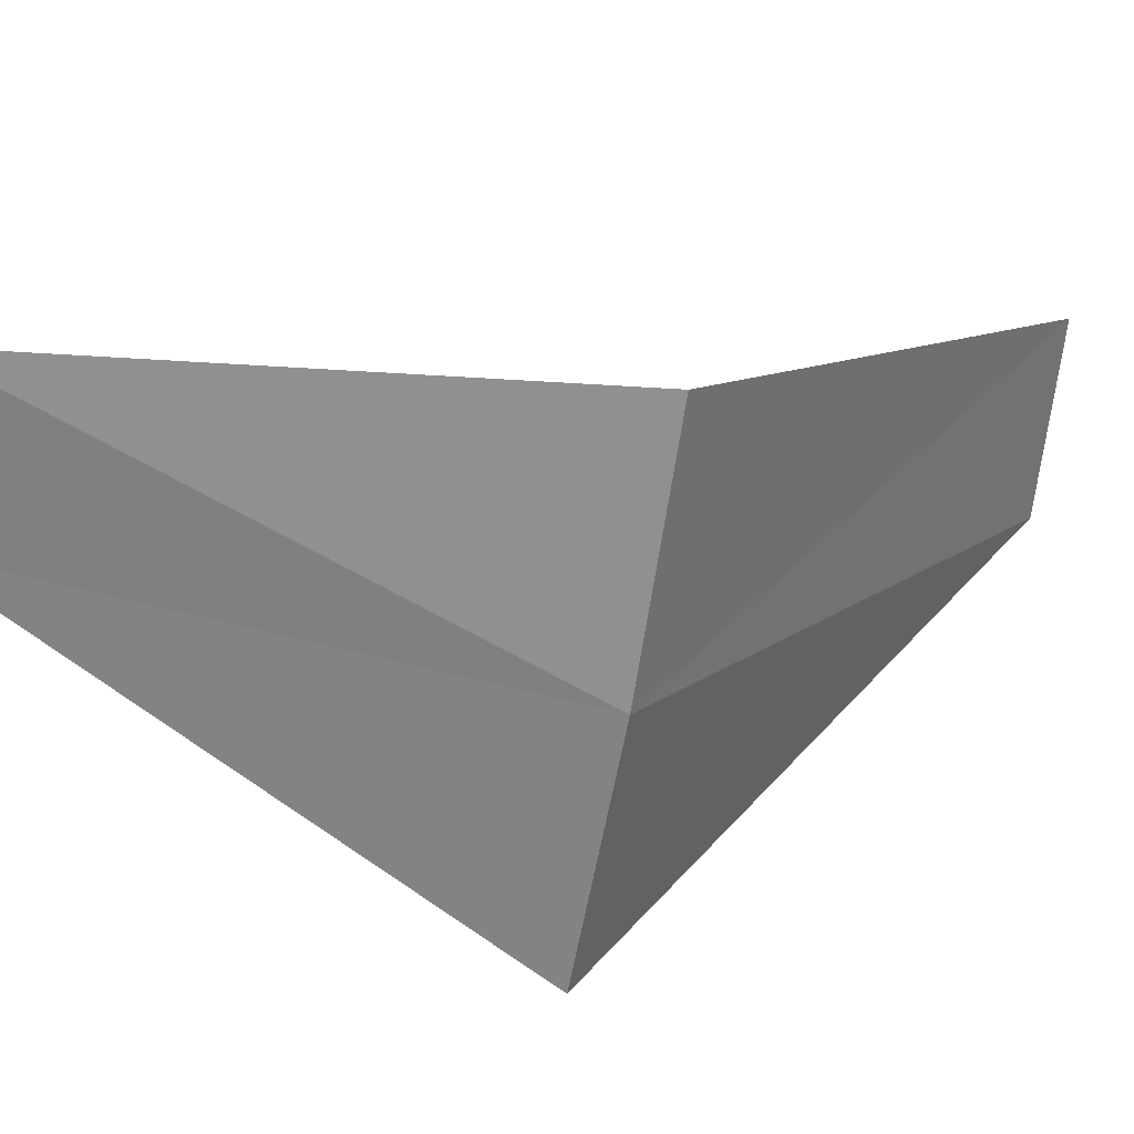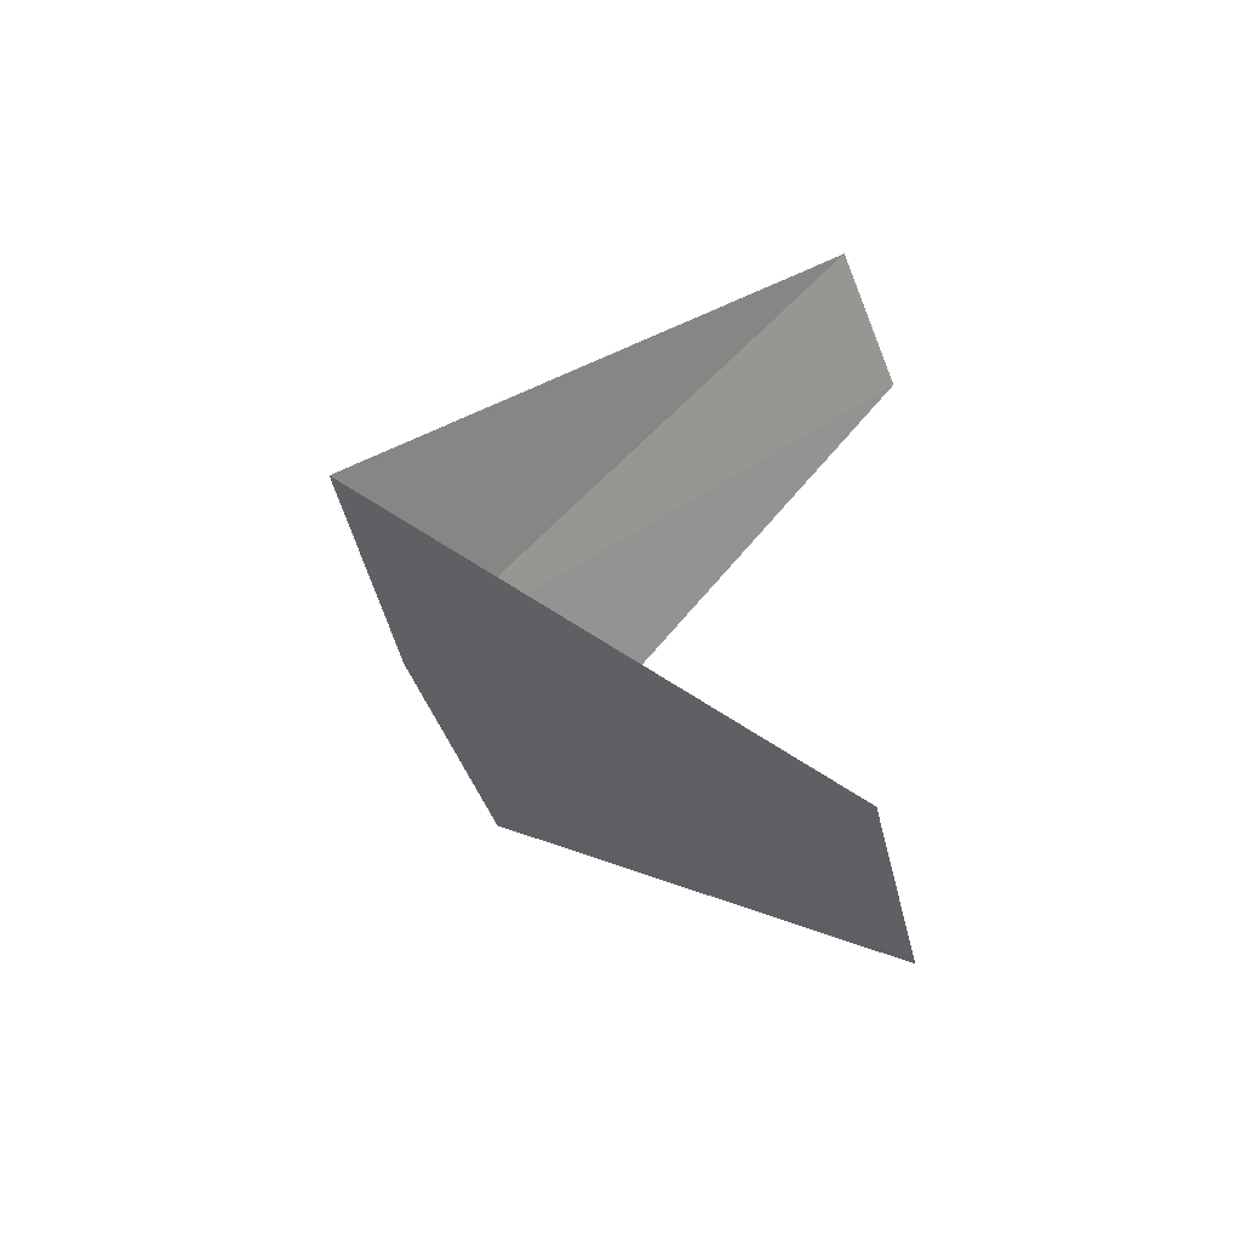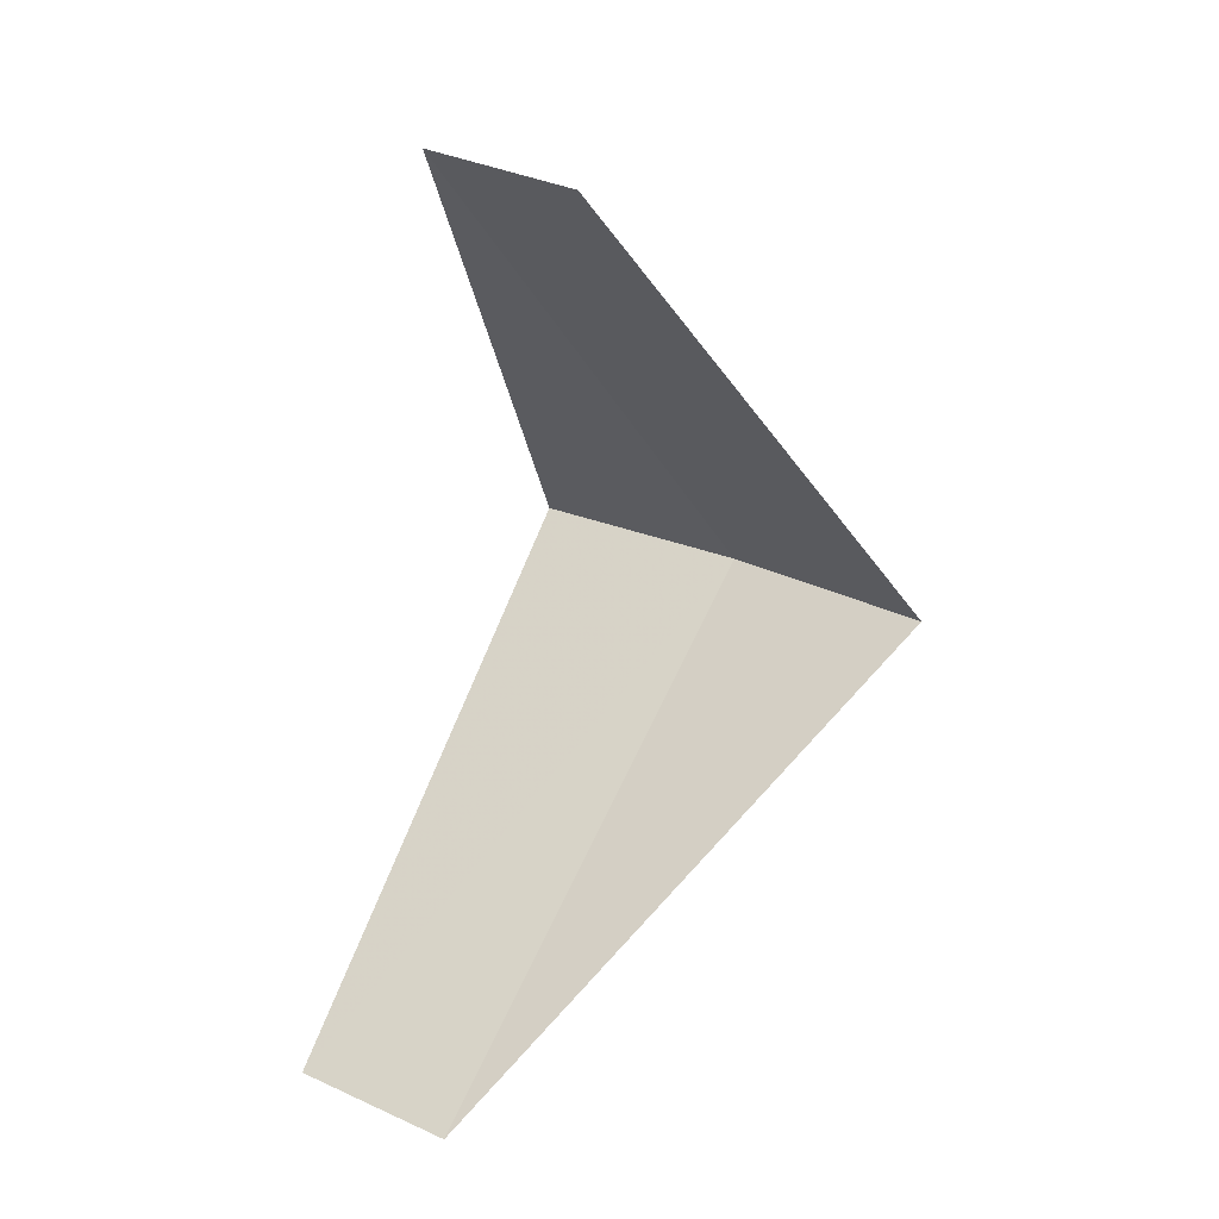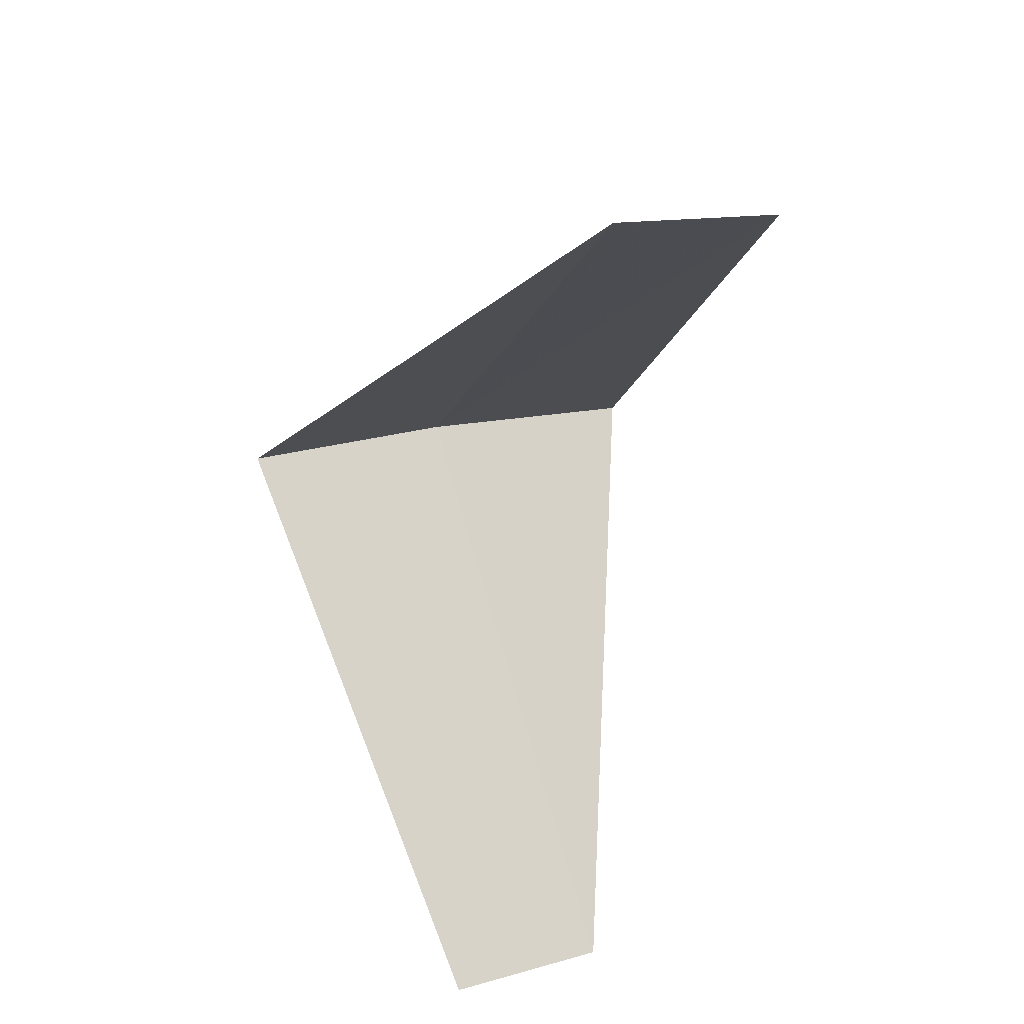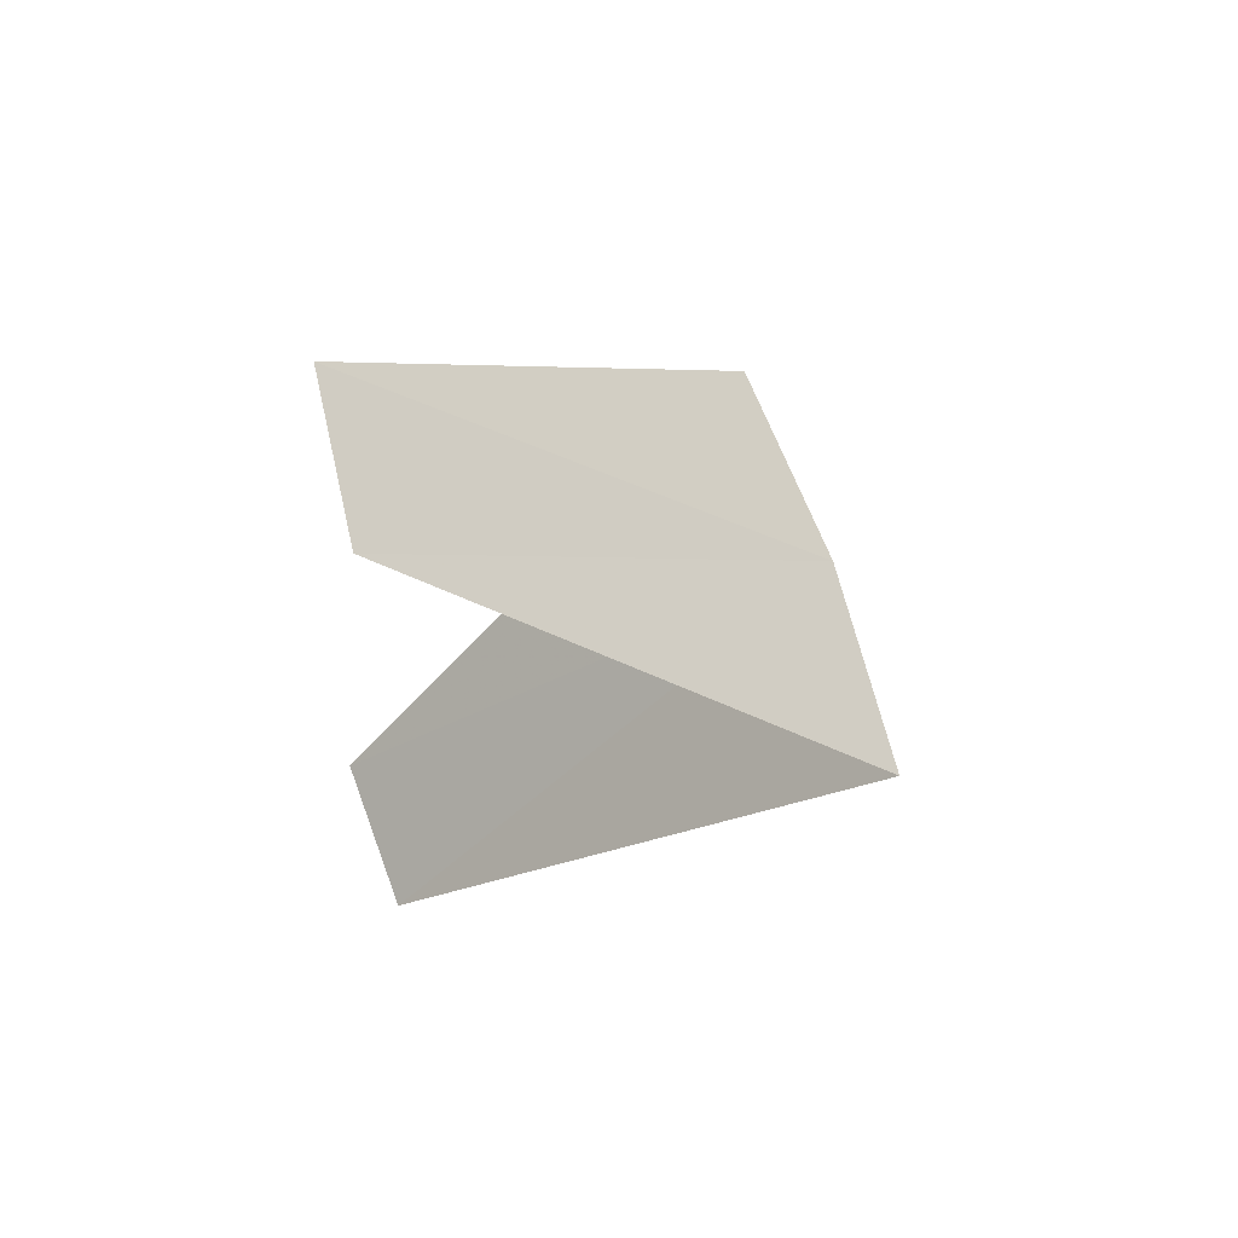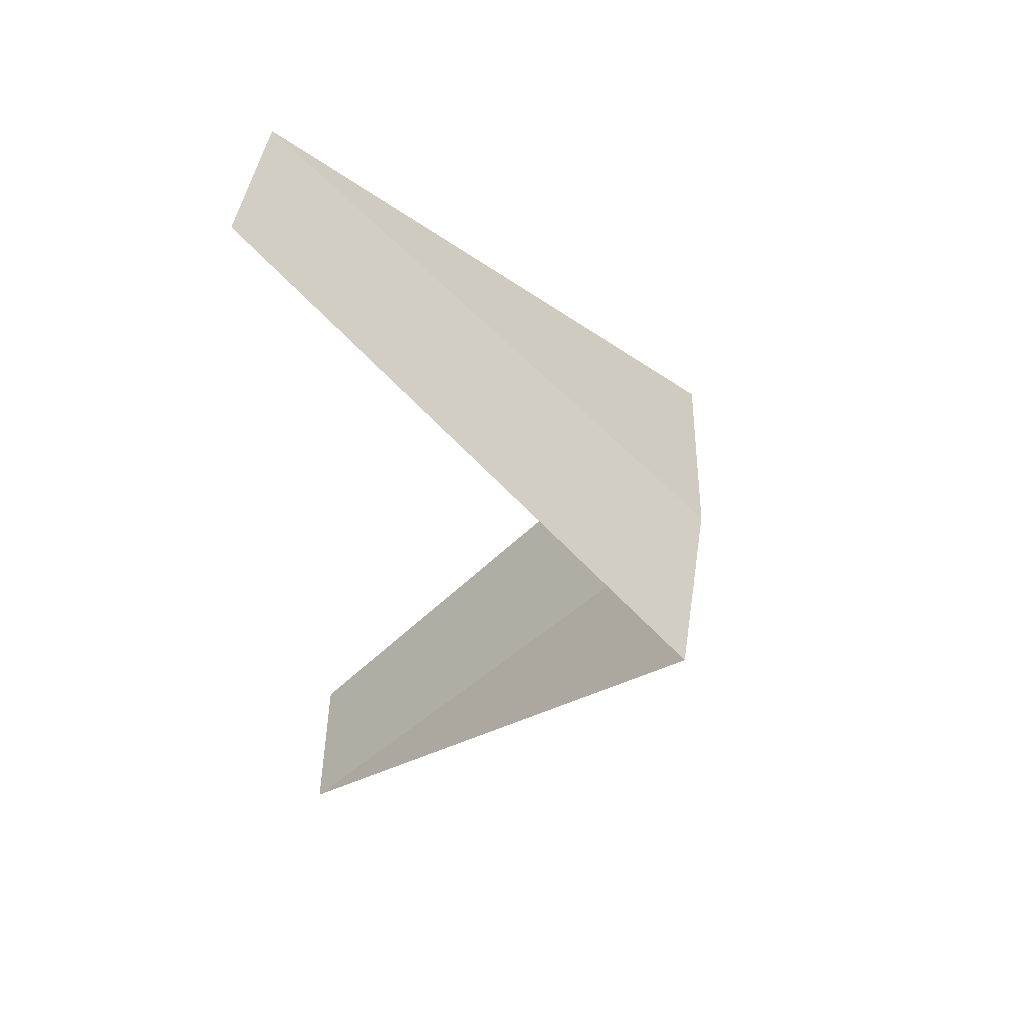
<metadata>
{"format":"obj","ext":"obj","renderer":"f3d","projection":"perspective","resolution":1024,"background":"white","views":[{"elev":-25.2,"azim":-108.6,"up":"+Y"},{"elev":-44.8,"azim":67.7,"up":"+Z"},{"elev":17.4,"azim":178.2,"up":"+Z"},{"elev":32.1,"azim":116.6,"up":"+Z"},{"elev":56.5,"azim":-146.1,"up":"+Z"},{"elev":35.7,"azim":-125.0,"up":"+Z"}]}
</metadata>
<code>
v -2.55 -3.082 25.28
v -2.916 -2.738 25.24
v -1.912 -2.312 24.28
v -1.607 -2.533 24.32
v -2.143 -3.377 25.32
v -2.187 -2.054 26.24
v -1.912 -2.312 26.28
f 1 2 3
f 1 3 4
f 1 4 5
f 1 6 2
f 1 7 6
f 1 5 7

</code>
